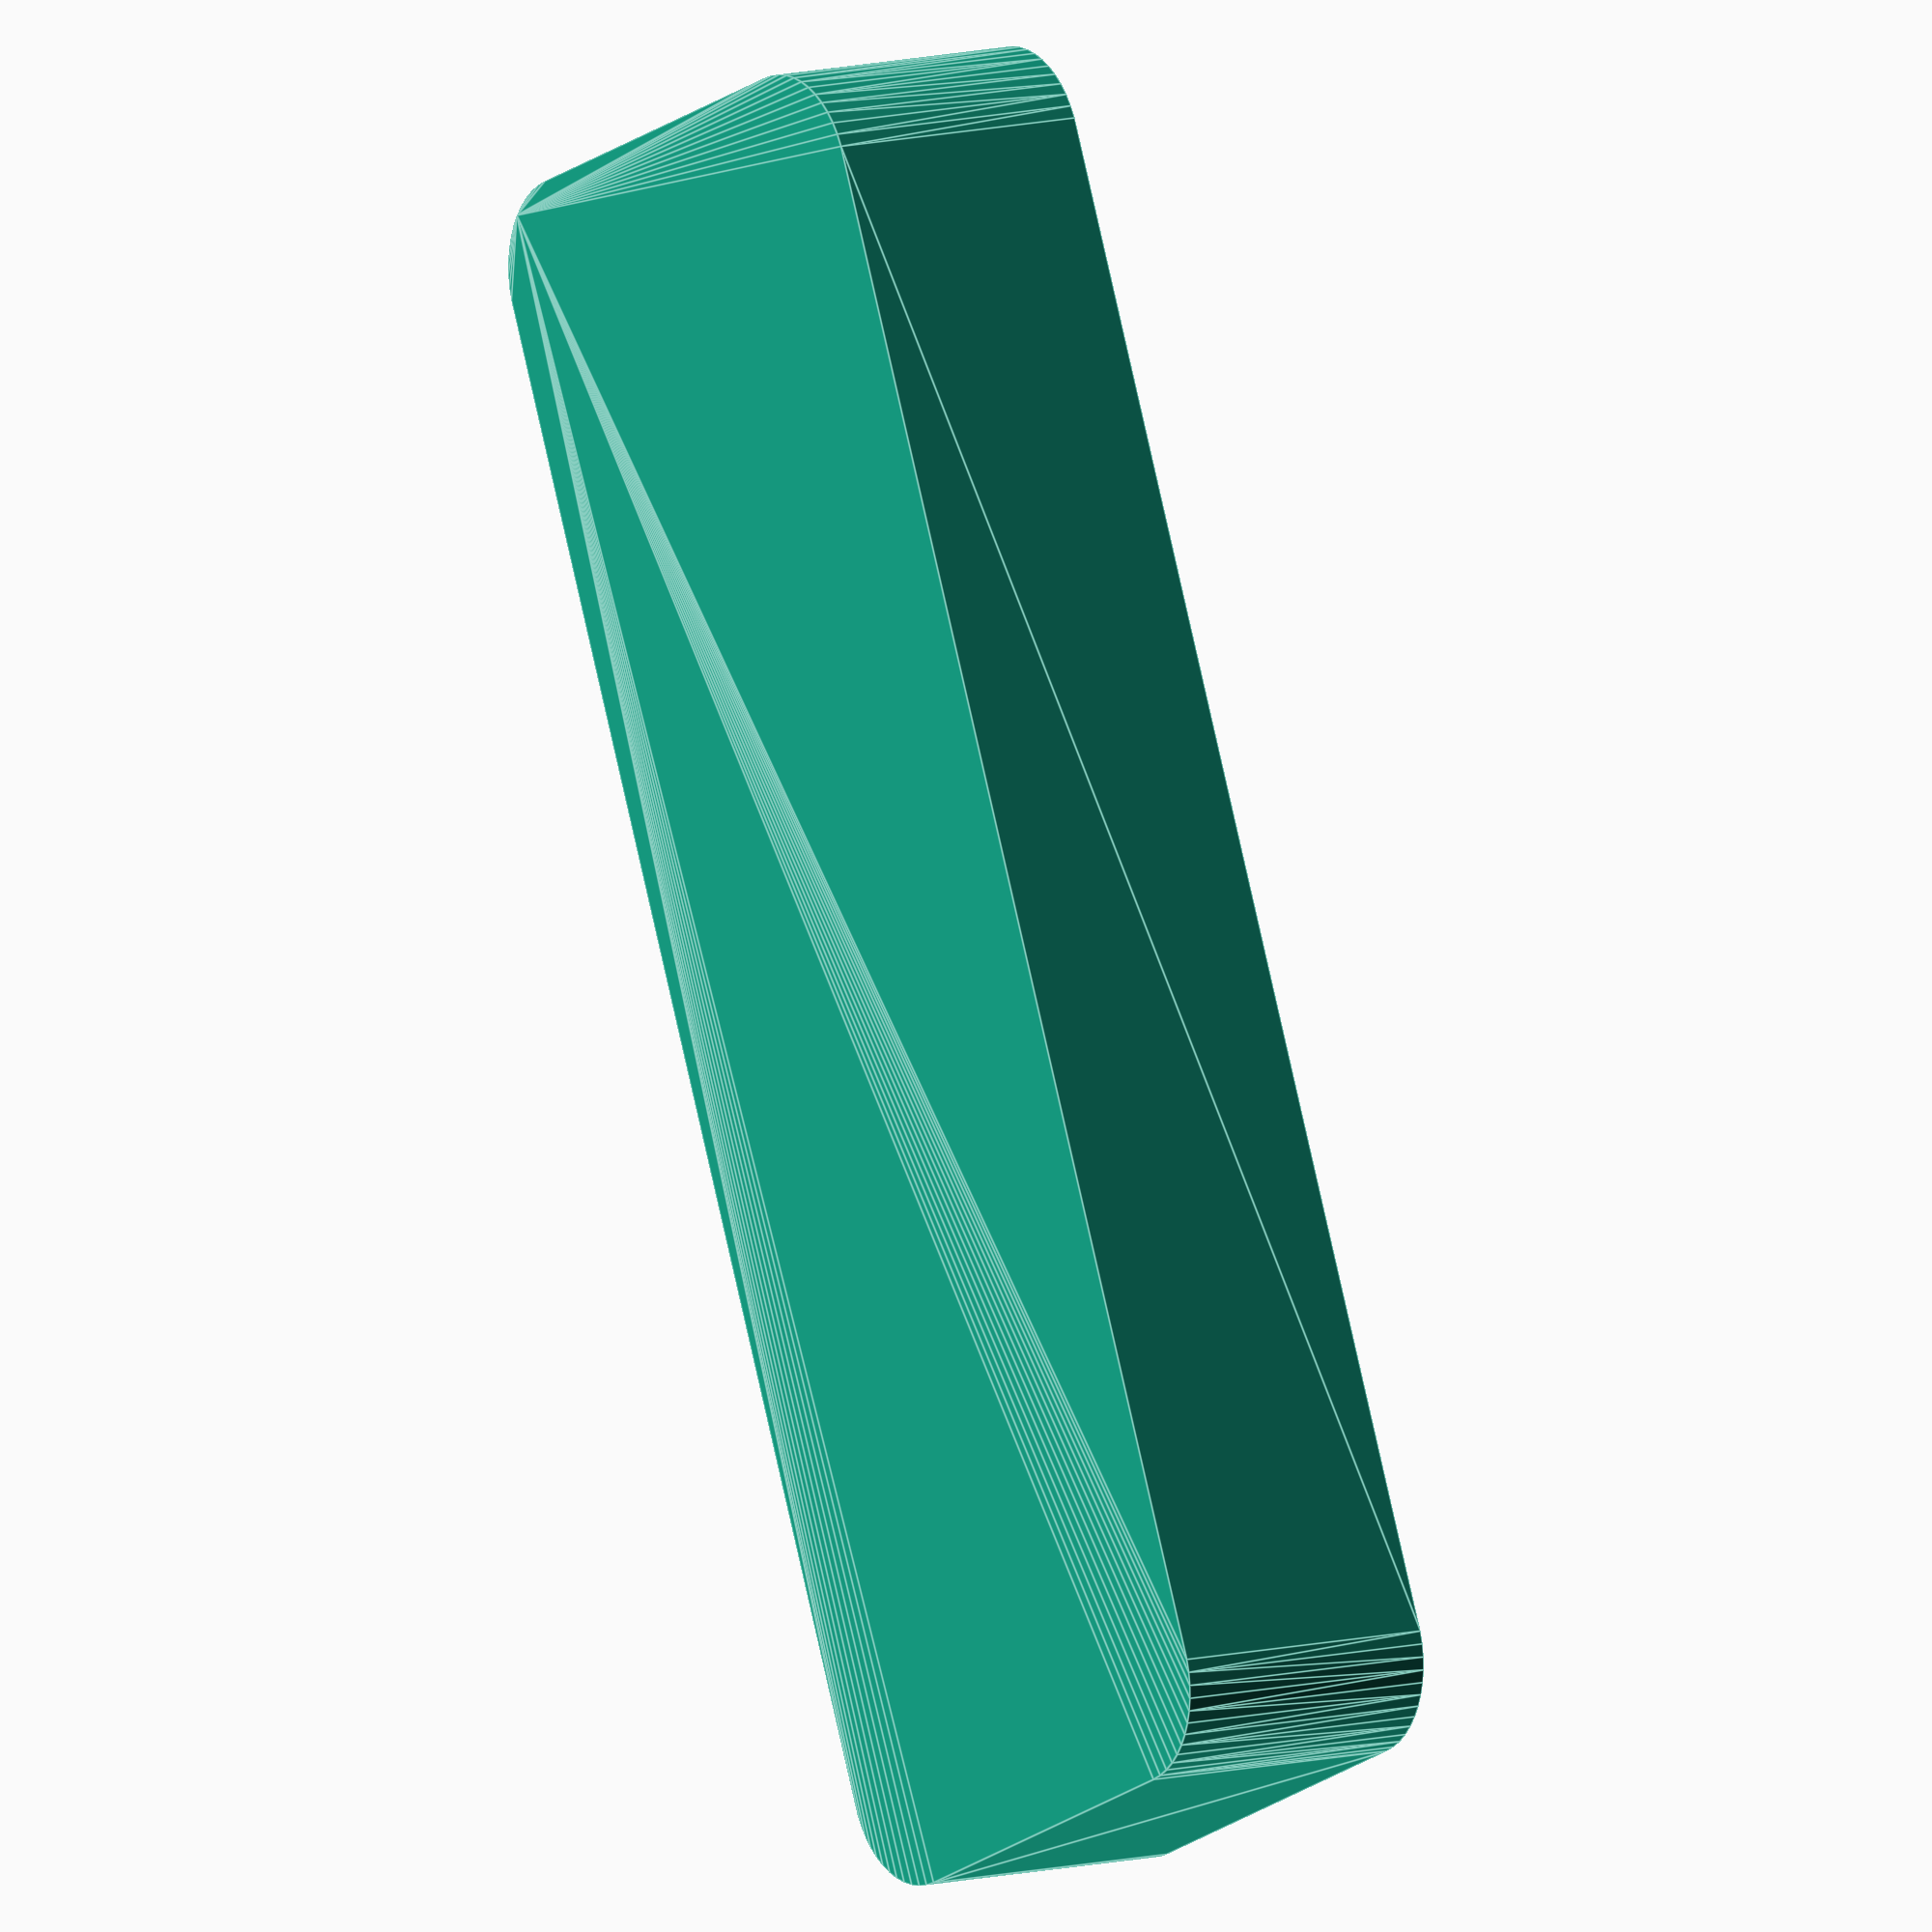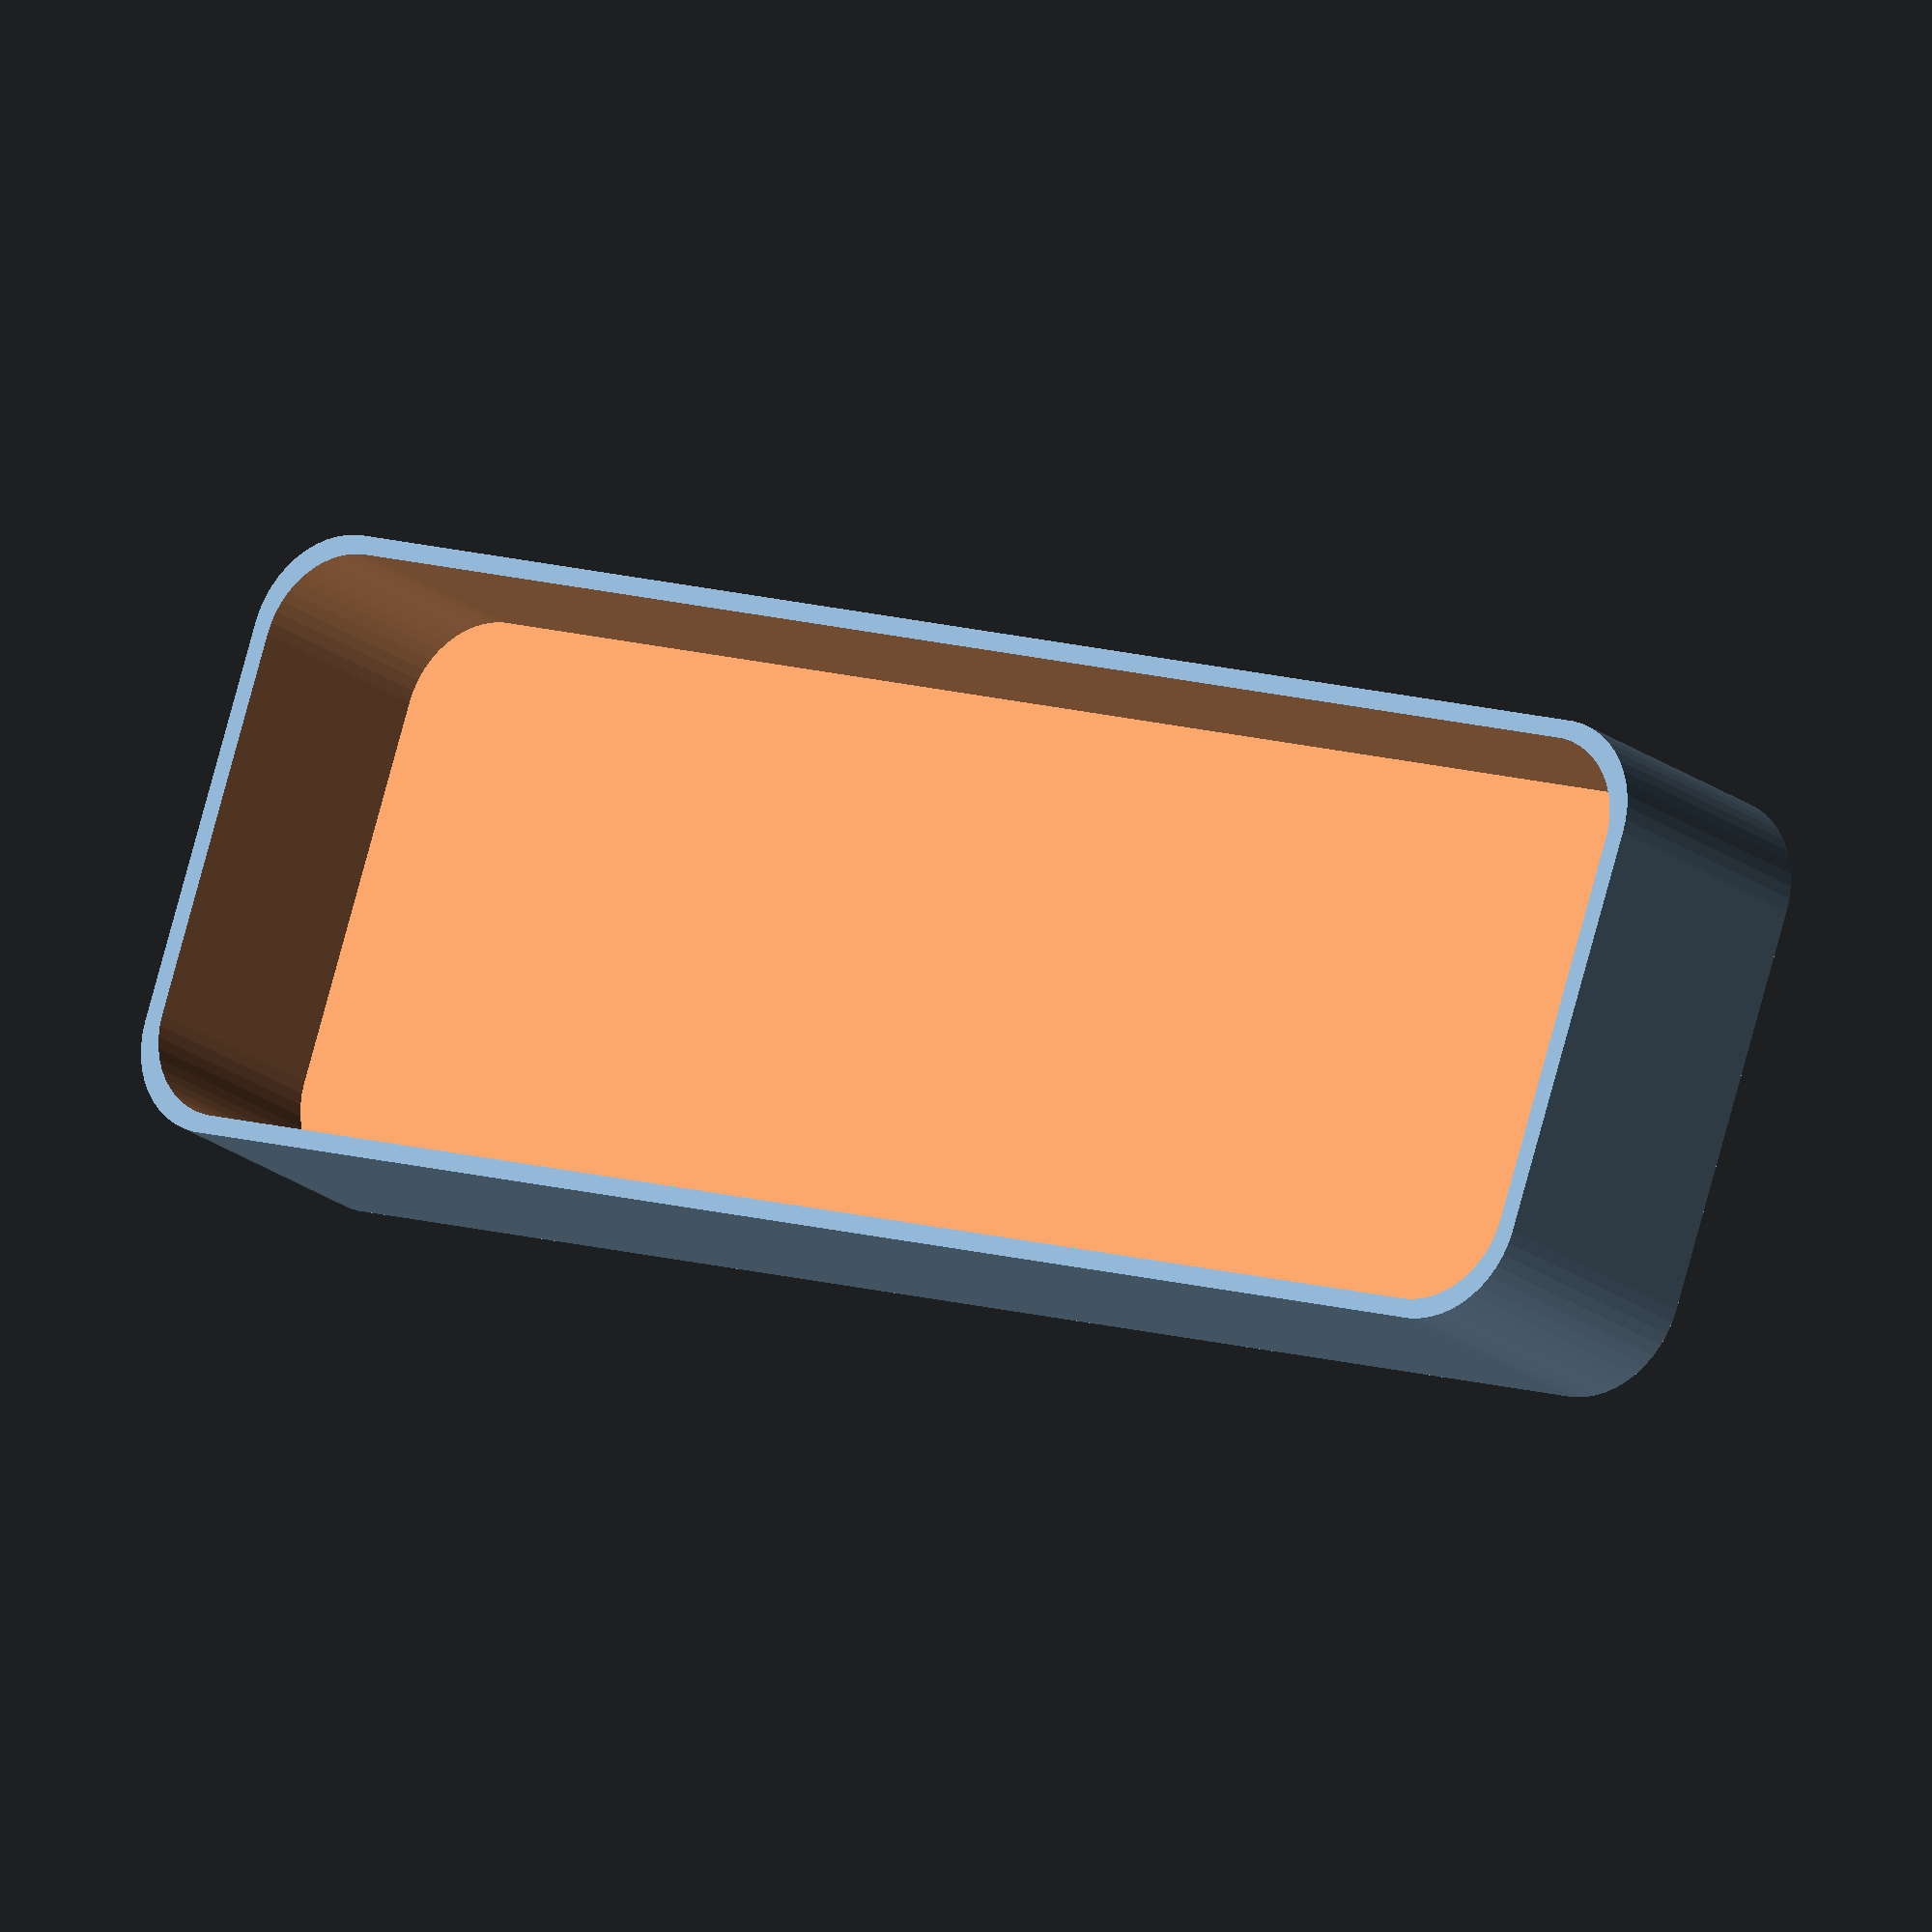
<openscad>
$fn = 50;


difference() {
	union() {
		translate(v = [0, -15.0000000000, 0]) {
			hull() {
				translate(v = [-41.0000000000, 11.0000000000, 0]) {
					cylinder(h = 15, r = 5.5000000000);
				}
				translate(v = [41.0000000000, 11.0000000000, 0]) {
					cylinder(h = 15, r = 5.5000000000);
				}
				translate(v = [-41.0000000000, -11.0000000000, 0]) {
					cylinder(h = 15, r = 5.5000000000);
				}
				translate(v = [41.0000000000, -11.0000000000, 0]) {
					cylinder(h = 15, r = 5.5000000000);
				}
			}
		}
	}
	union() {
		translate(v = [0, -15.0000000000, 2]) {
			hull() {
				translate(v = [-40.5000000000, 10.5000000000, 0]) {
					cylinder(h = 30, r = 5);
				}
				translate(v = [40.5000000000, 10.5000000000, 0]) {
					cylinder(h = 30, r = 5);
				}
				translate(v = [-40.5000000000, -10.5000000000, 0]) {
					cylinder(h = 30, r = 5);
				}
				translate(v = [40.5000000000, -10.5000000000, 0]) {
					cylinder(h = 30, r = 5);
				}
			}
		}
	}
}
</openscad>
<views>
elev=169.9 azim=112.7 roll=304.8 proj=o view=edges
elev=199.8 azim=18.8 roll=144.9 proj=o view=solid
</views>
